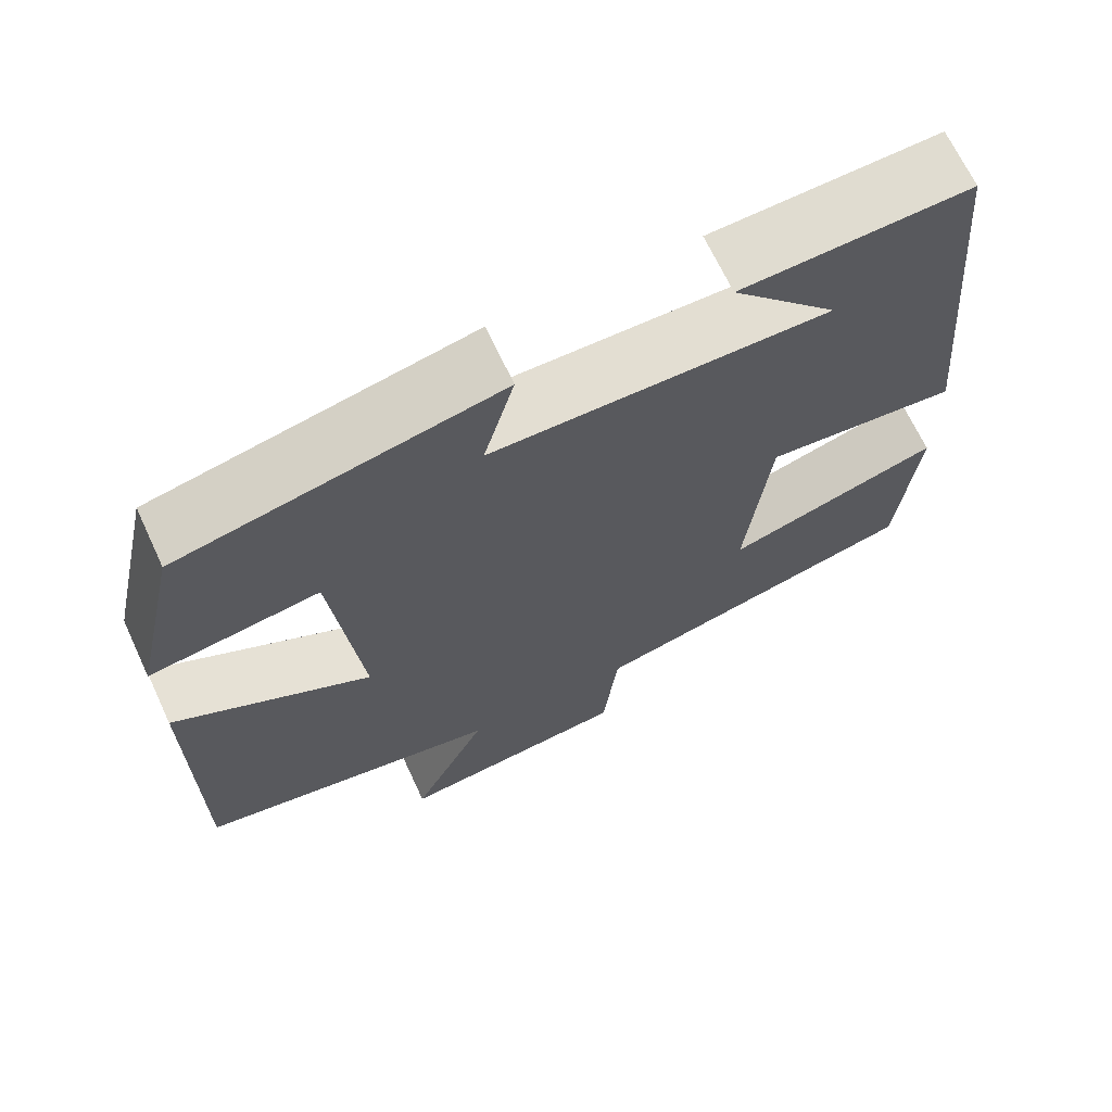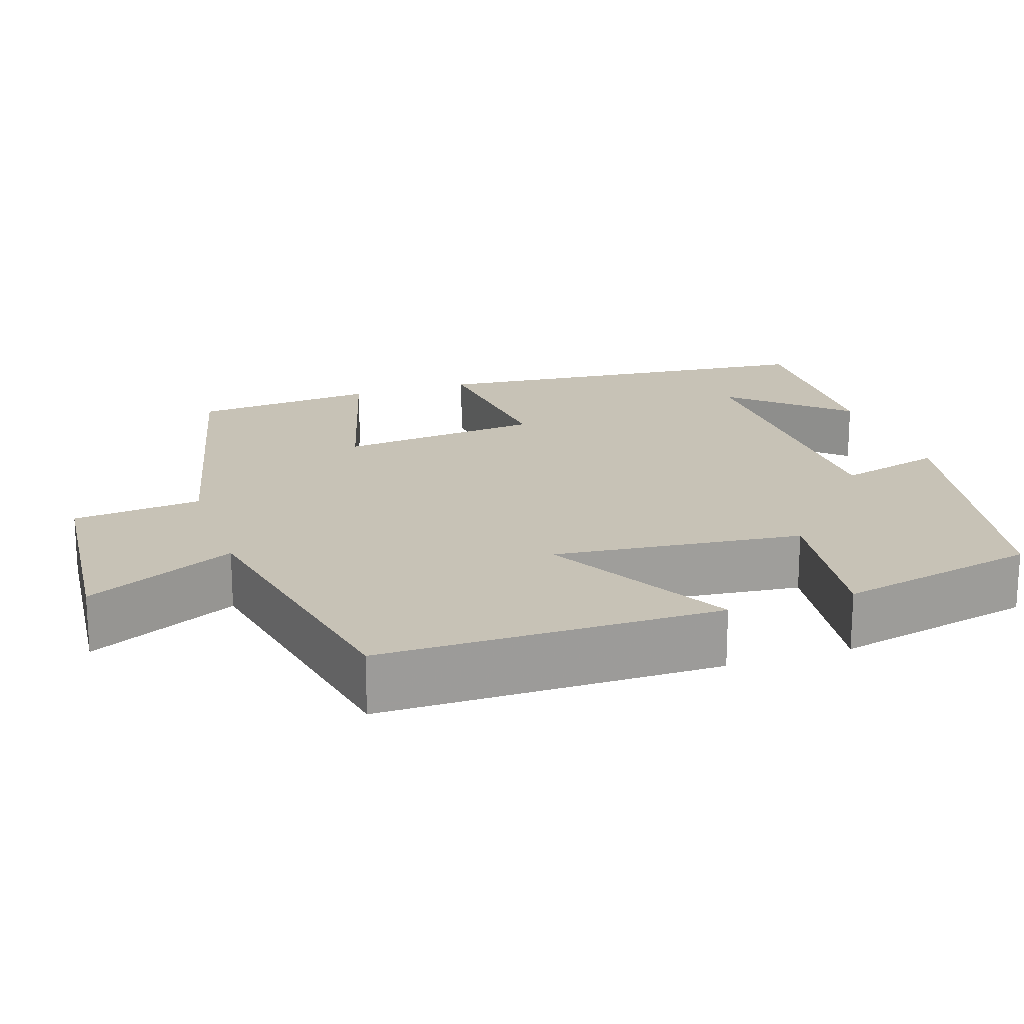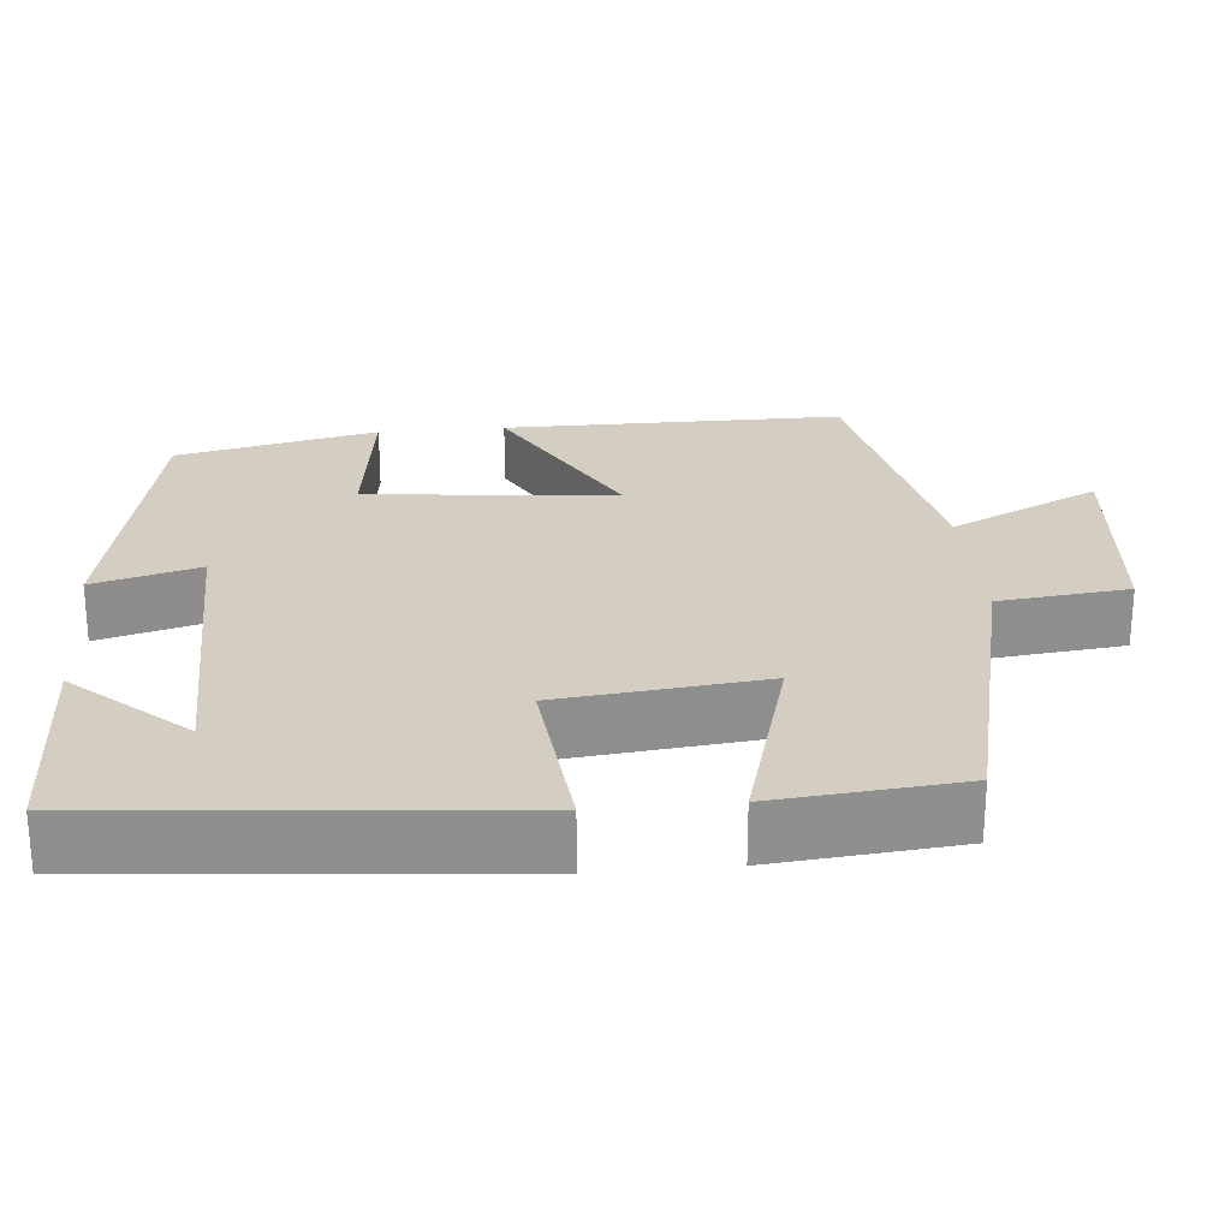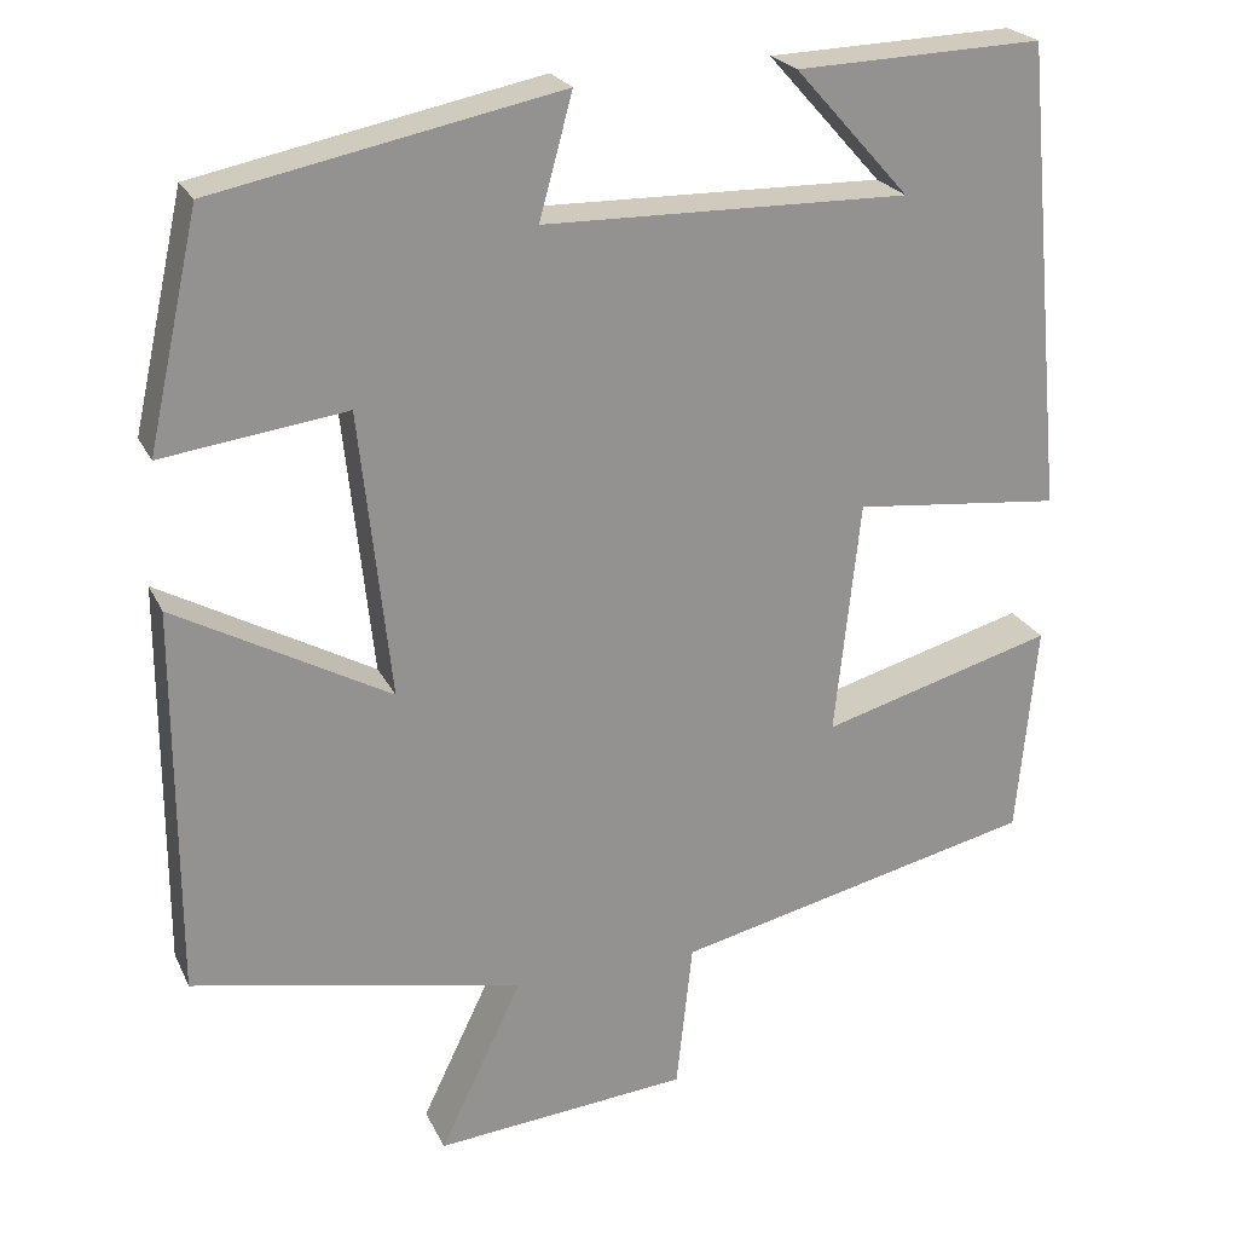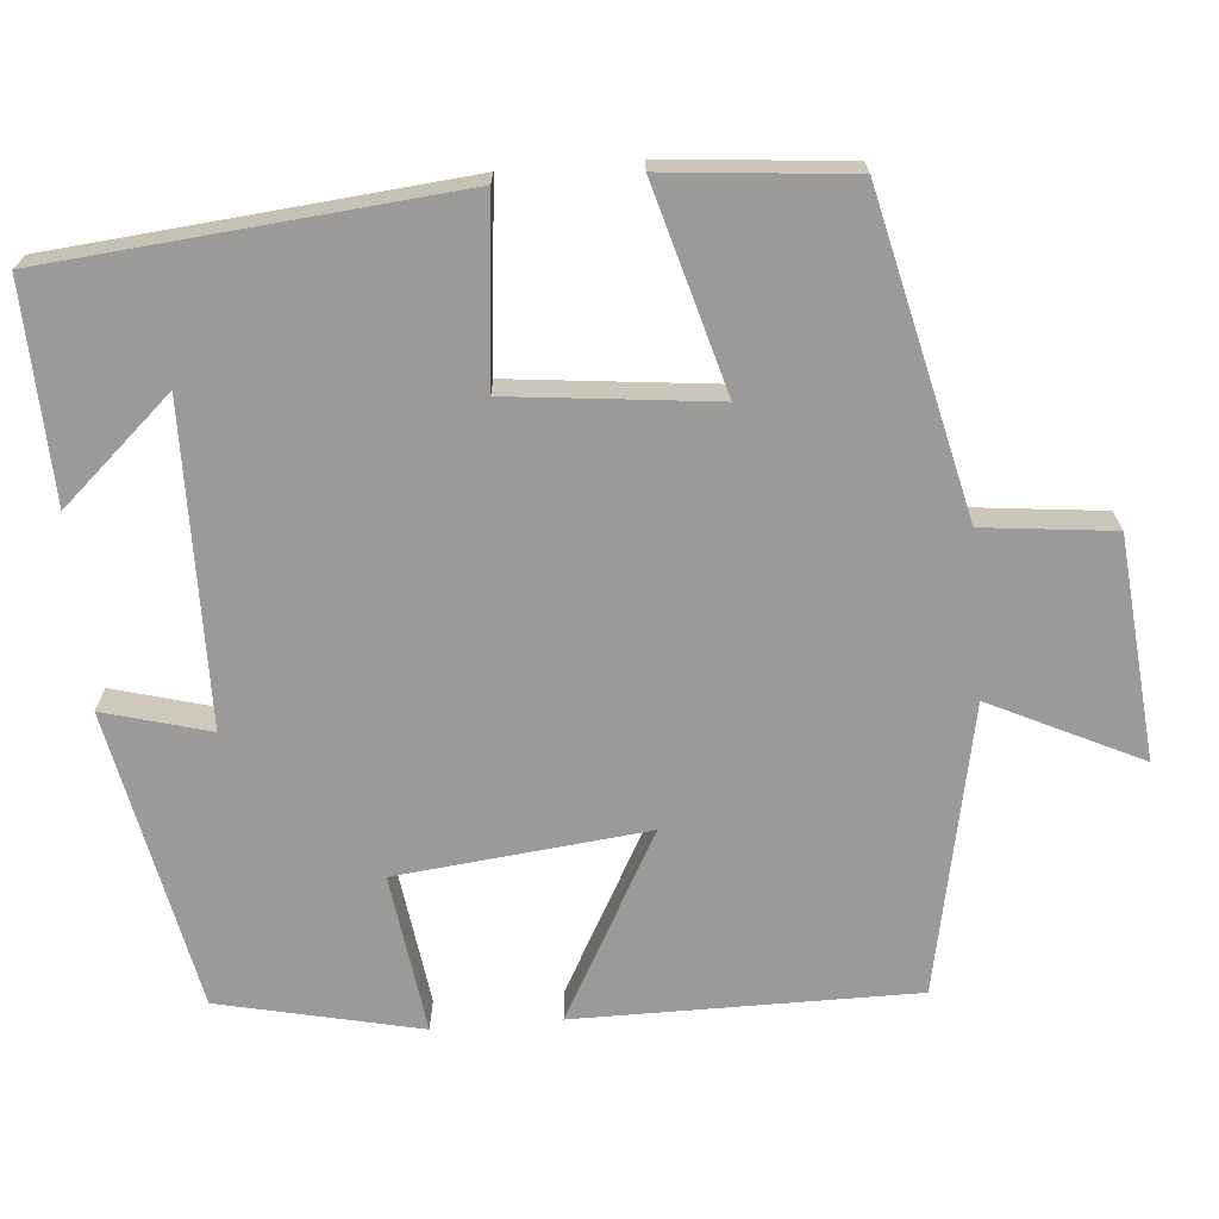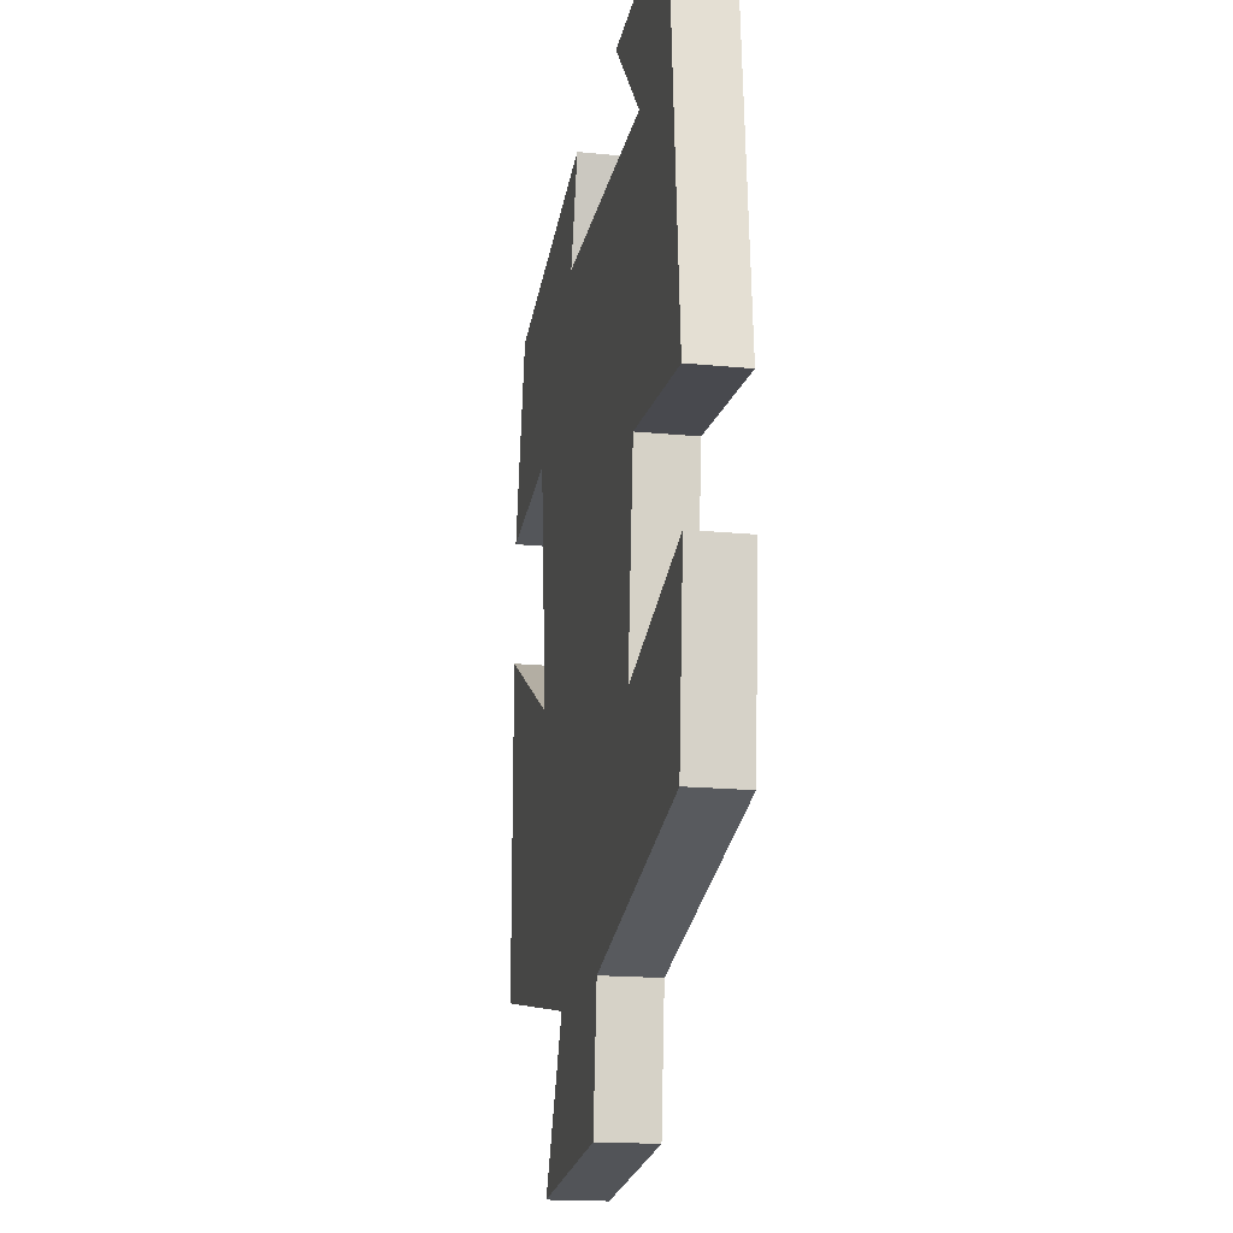
<metadata>
{"format":"obj","ext":"obj","renderer":"f3d","projection":"perspective","resolution":1024,"background":"white","views":[{"elev":68.0,"azim":-25.0,"up":"+Z"},{"elev":19.2,"azim":-108.4,"up":"+Y"},{"elev":25.2,"azim":84.7,"up":"+Y"},{"elev":23.1,"azim":-20.3,"up":"+Z"},{"elev":-69.3,"azim":94.8,"up":"+Y"},{"elev":-18.2,"azim":79.1,"up":"+Z"}]}
</metadata>
<code>
v -0.5 0.07 -0.426
v -0.5 0.07 0.006
v -0.262 0.07 -0.124
v -0.296 0.07 0.194
v -0.5 0.07 0.166
v -0.443 0.07 0.422
v -0.061 0.07 0.5
v -0.098 0.07 0.365
v 0.306 0.07 0.359
v 0.179 0.07 0.5
v 0.452 0.07 0.51
v 0.5 0.07 -0.007
v 0.27 0.07 0.016
v 0.242 0.07 -0.244
v 0.5 0.07 -0.171
v 0.478 0.07 -0.406
v 0.076 0.07 -0.5
v 0.058 0.07 -0.665
v -0.224 0.07 -0.691
v -0.132 0.07 -0.5
v -0.5 0 -0.426
v -0.5 0 0.006
v -0.262 0 -0.124
v -0.296 0 0.194
v -0.5 0 0.166
v -0.443 0 0.422
v -0.061 0 0.5
v -0.098 0 0.365
v 0.306 0 0.359
v 0.179 0 0.5
v 0.452 0 0.51
v 0.5 0 -0.007
v 0.27 0 0.016
v 0.242 0 -0.244
v 0.5 0 -0.171
v 0.478 0 -0.406
v 0.076 0 -0.5
v 0.058 0 -0.665
v -0.224 0 -0.691
v -0.132 0 -0.5
f 17 18 19 20
f 16 17 20
f 15 16 20
f 14 15 20
f 13 14 20 1
f 11 12 13
f 9 10 11
f 9 11 13
f 8 9 13
f 6 7 8
f 5 6 8
f 4 5 8
f 3 4 8 13
f 1 2 3
f 1 3 13
f 40 39 38 37
f 40 37 36
f 40 36 35
f 40 35 34
f 21 40 34 33
f 33 32 31
f 31 30 29
f 33 31 29
f 33 29 28
f 28 27 26
f 28 26 25
f 28 25 24
f 33 28 24 23
f 23 22 21
f 33 23 21
f 1 21 22 2
f 2 22 23 3
f 3 23 24 4
f 4 24 25 5
f 5 25 26 6
f 6 26 27 7
f 7 27 28 8
f 8 28 29 9
f 9 29 30 10
f 10 30 31 11
f 11 31 32 12
f 12 32 33 13
f 13 33 34 14
f 14 34 35 15
f 15 35 36 16
f 16 36 37 17
f 17 37 38 18
f 18 38 39 19
f 19 39 40 20
f 20 40 21 1

</code>
